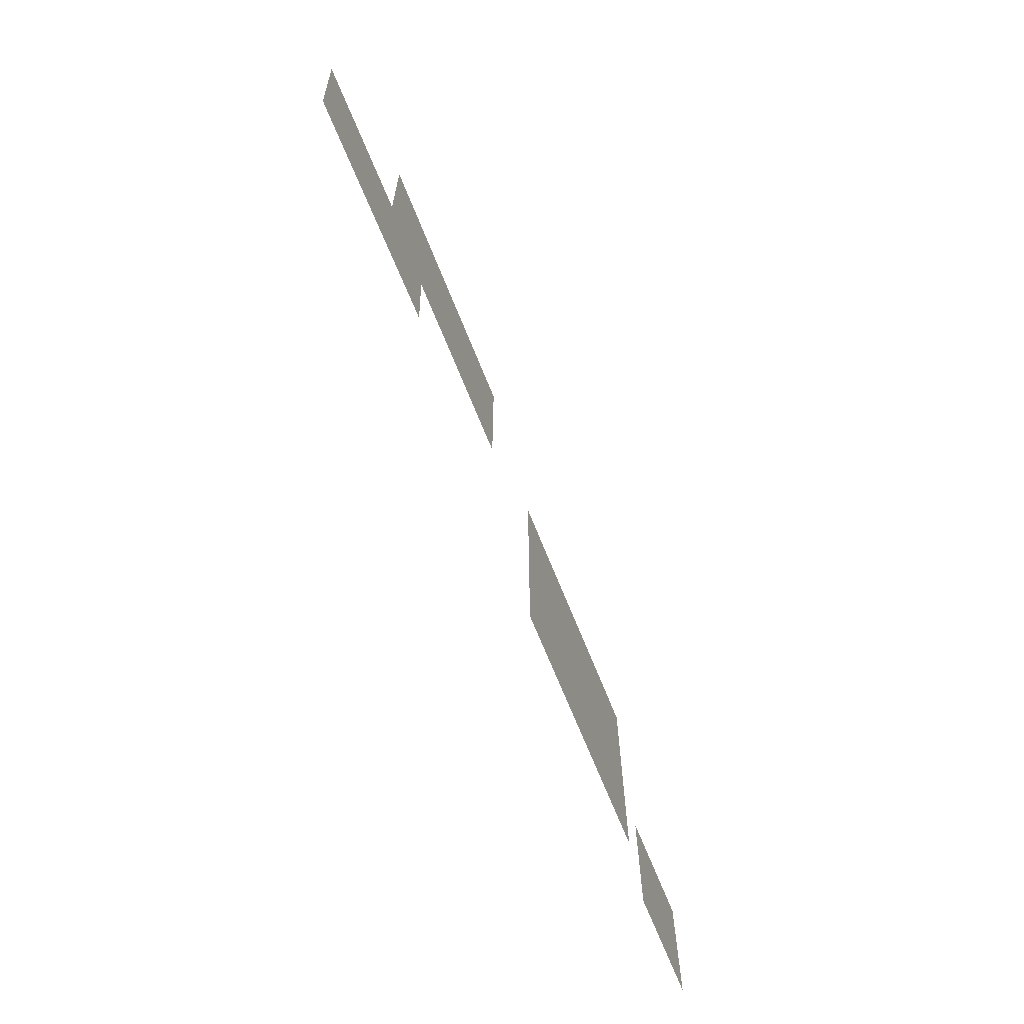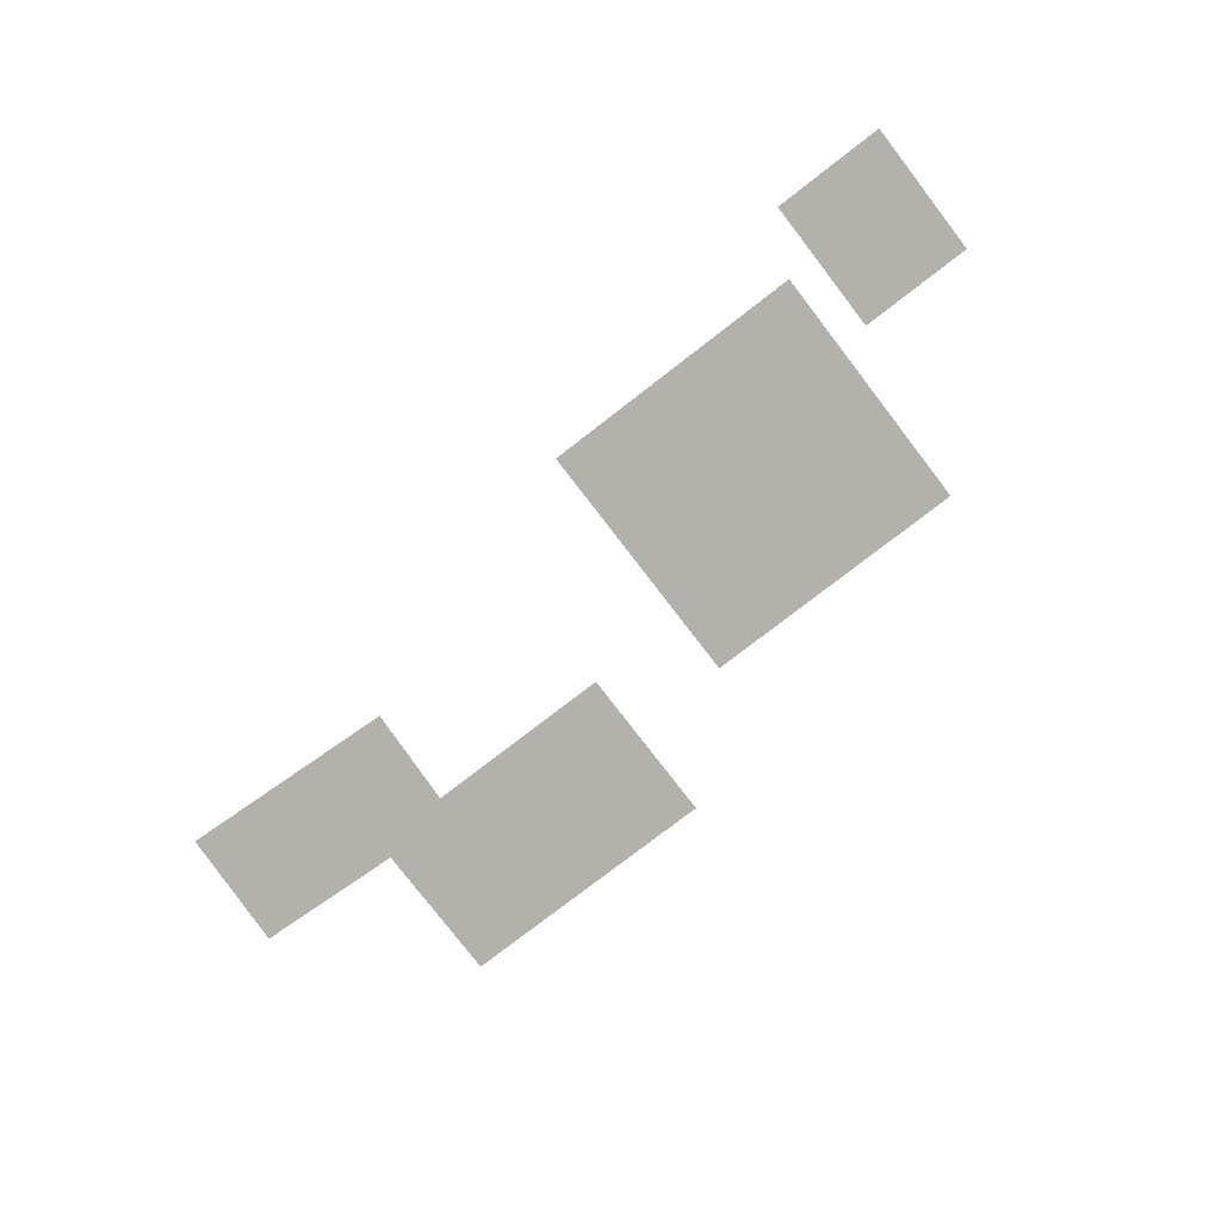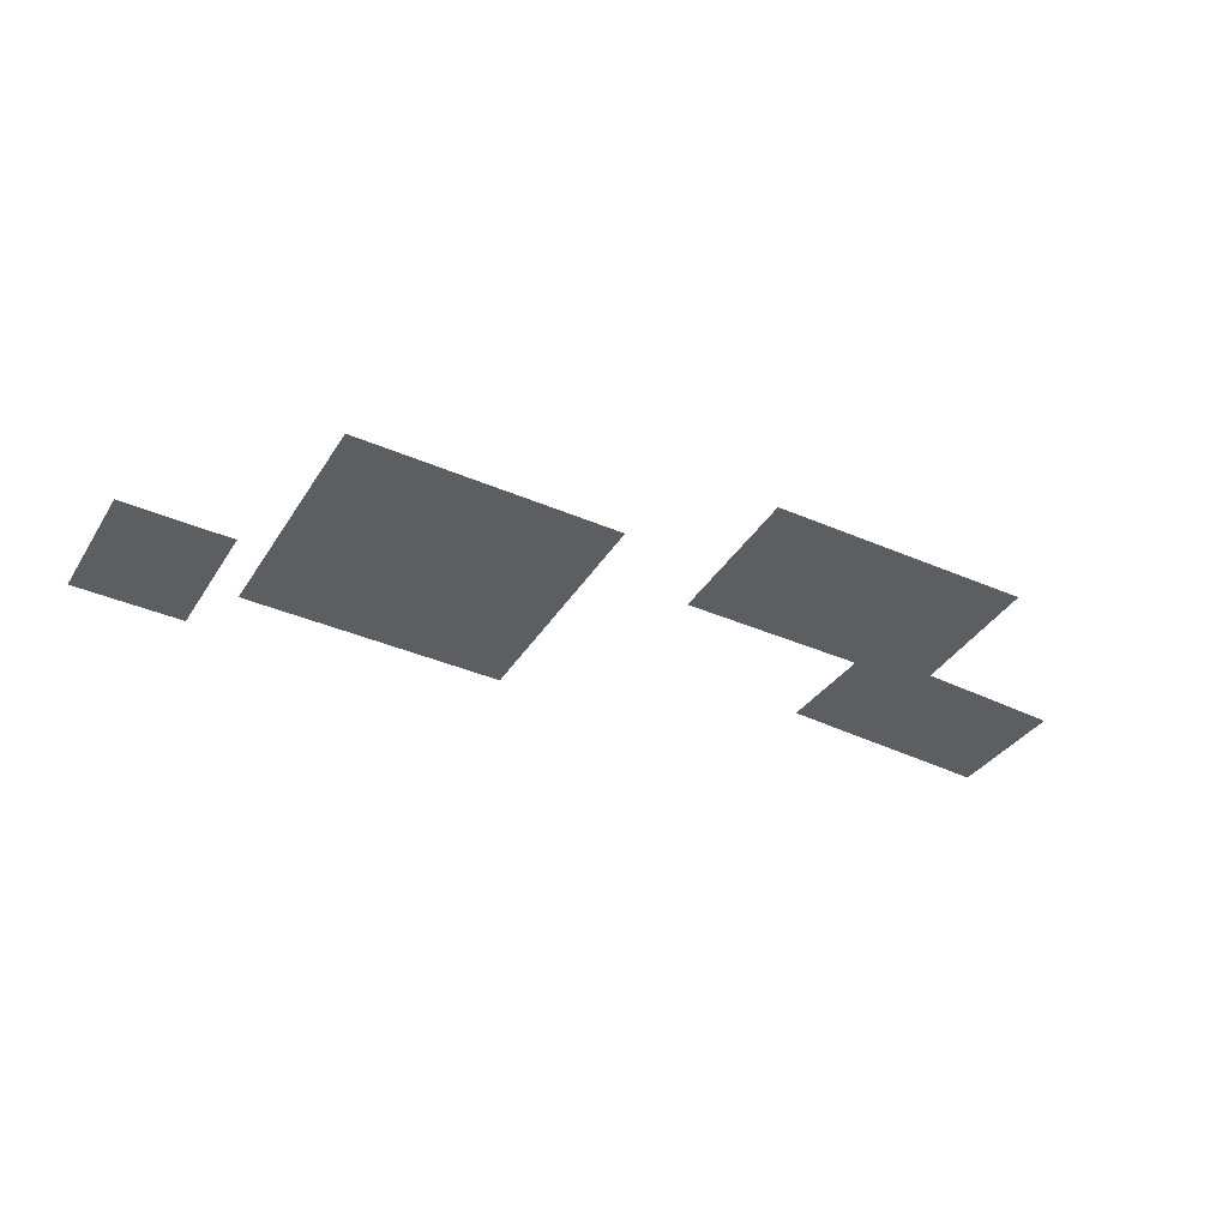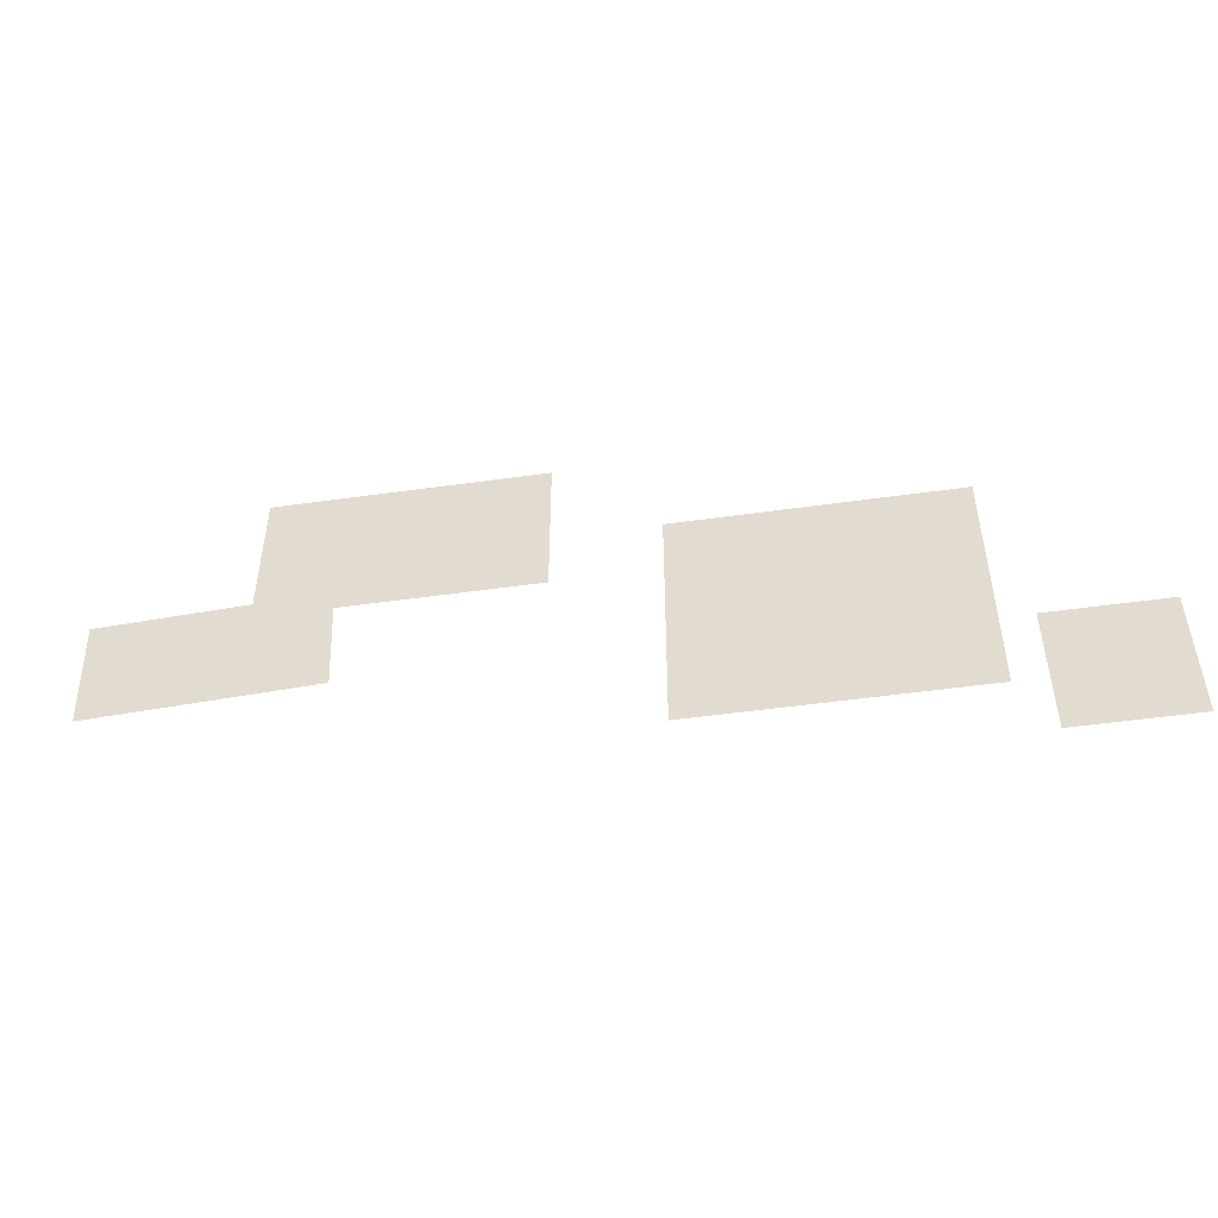
<metadata>
{"format":"obj","ext":"obj","renderer":"f3d","projection":"perspective","resolution":1024,"background":"white","views":[{"elev":-66.6,"azim":-68.4,"up":"+Y"},{"elev":-78.9,"azim":37.6,"up":"+Z"},{"elev":-38.2,"azim":151.2,"up":"+Z"},{"elev":-49.9,"azim":8.8,"up":"+Y"}]}
</metadata>
<code>
g Chap01_Prop_Poster_01b
v 0.5947 -0.2714 -0.001017
v 0.08897 -0.2714 -0.001017
v 0.08897 0.2005 -0.001018
v 0.5947 0.2005 -0.001017
v 0.865 -0.3804 -0.001018
v 0.6517 -0.3804 -0.001018
v 0.6517 -0.1272 -0.001018
v 0.865 -0.1272 -0.001018
v -0.09899 0.08596 -0.001017
v -0.592 0.08596 -0.001017
v -0.592 0.3804 -0.001018
v -0.09899 0.3804 -0.001018
v -0.4428 -0.09945 0.001018
v -0.8533 -0.121 0.001018
v -0.865 0.1037 0.001018
v -0.4546 0.1252 0.001018
g Chap01_Prop_Poster_01b_0
f 3 2 1
f 4 3 1
f 7 6 5
f 8 7 5
f 11 10 9
f 12 11 9
f 15 14 13
f 16 15 13

</code>
